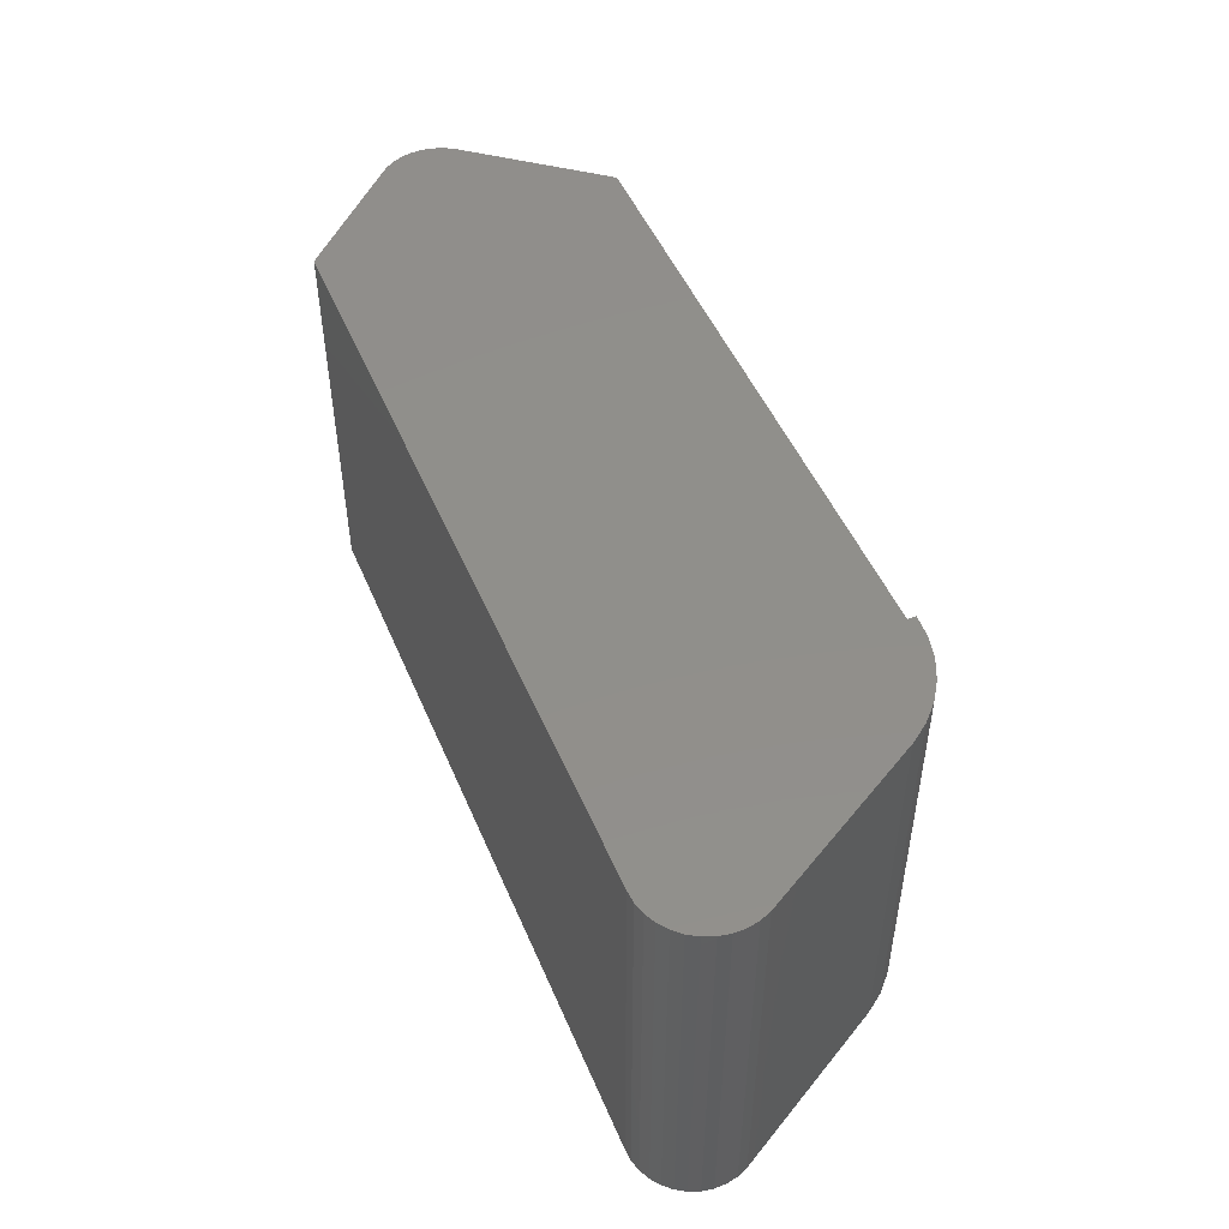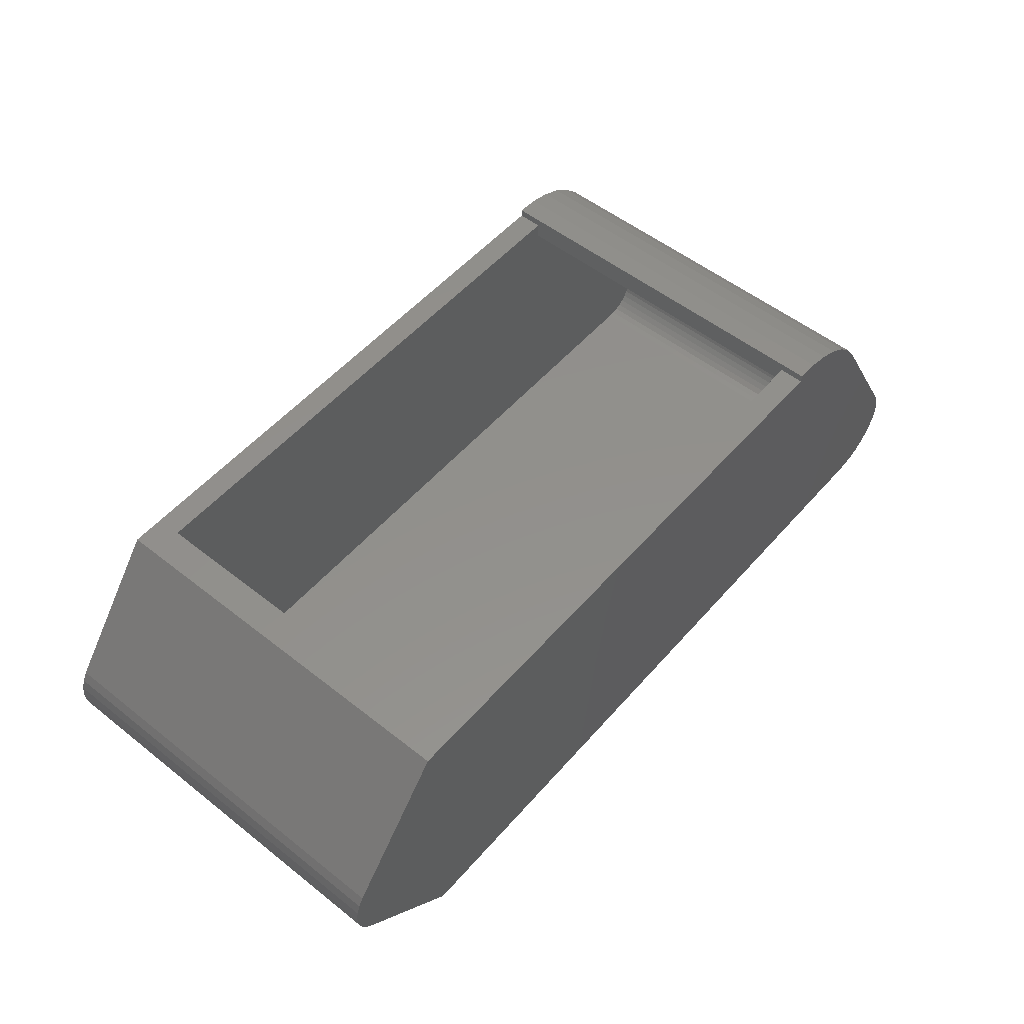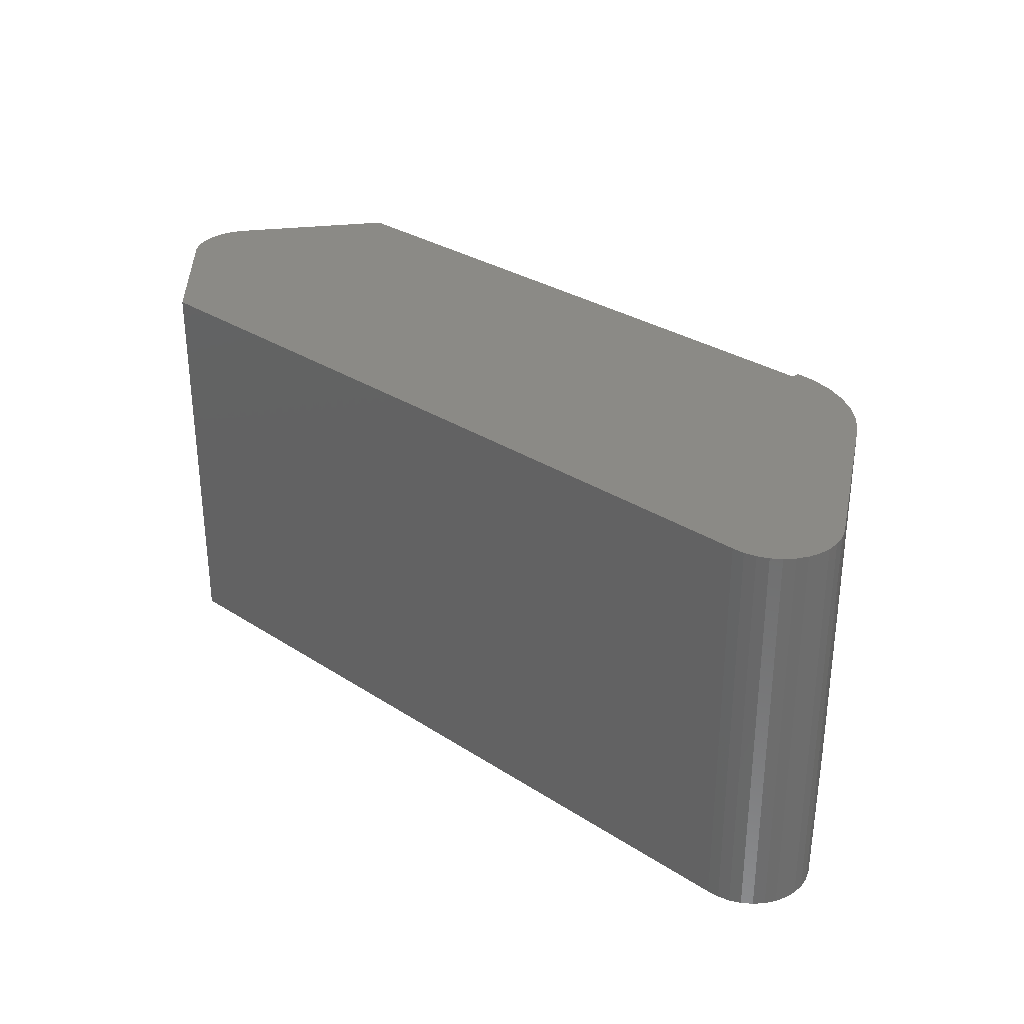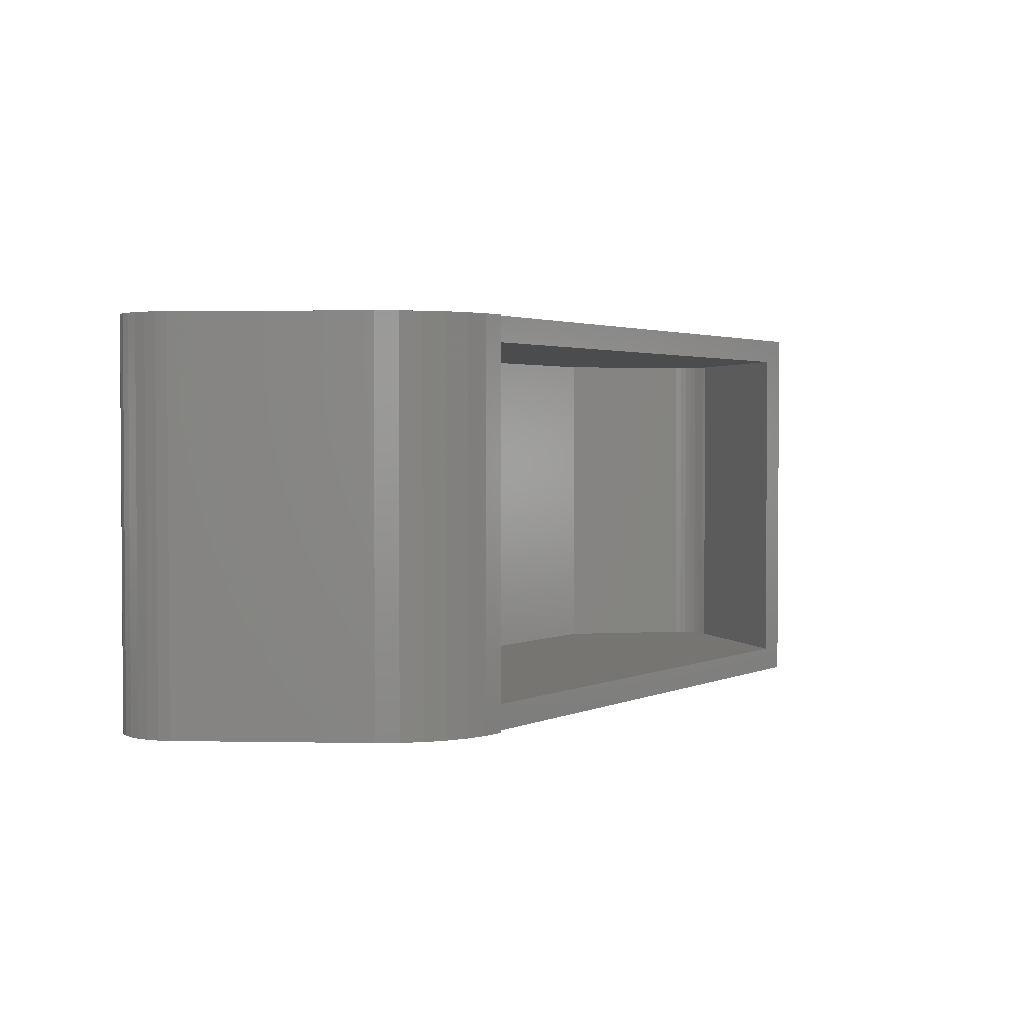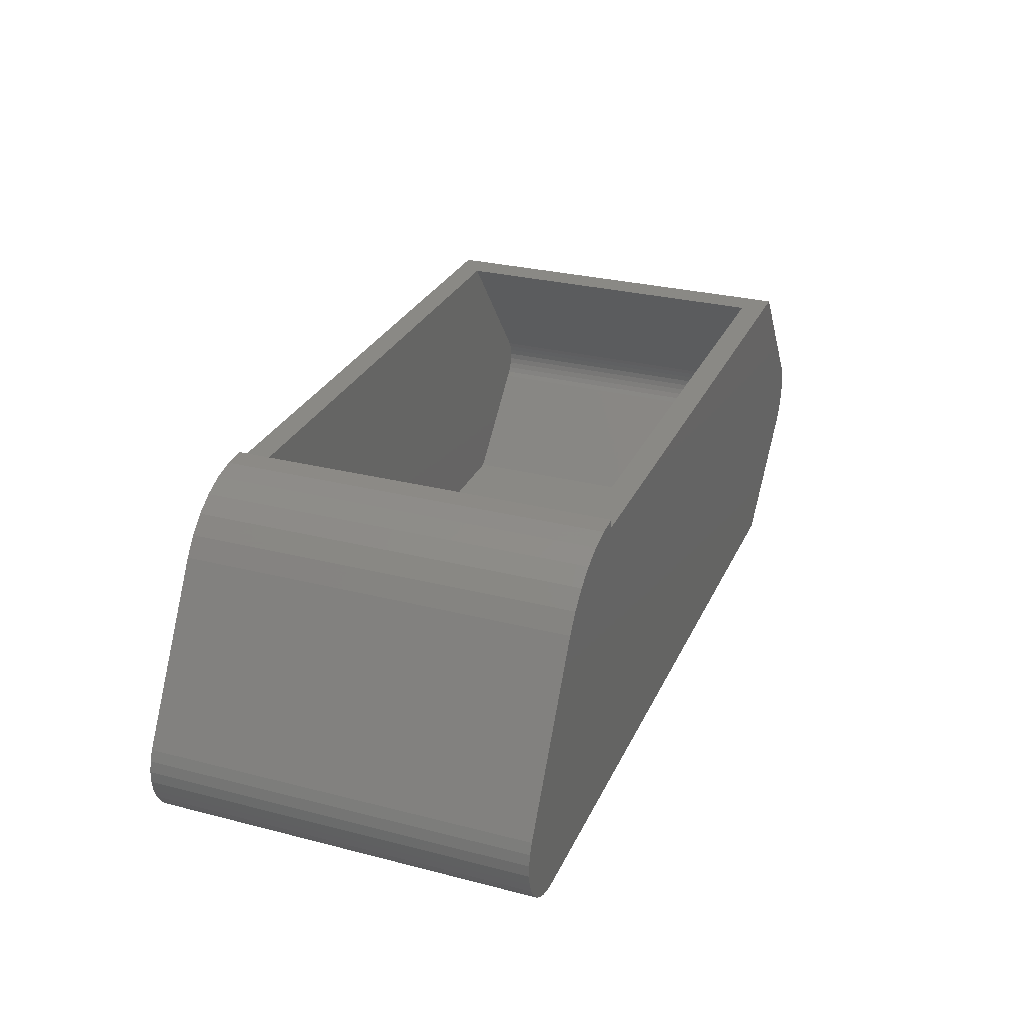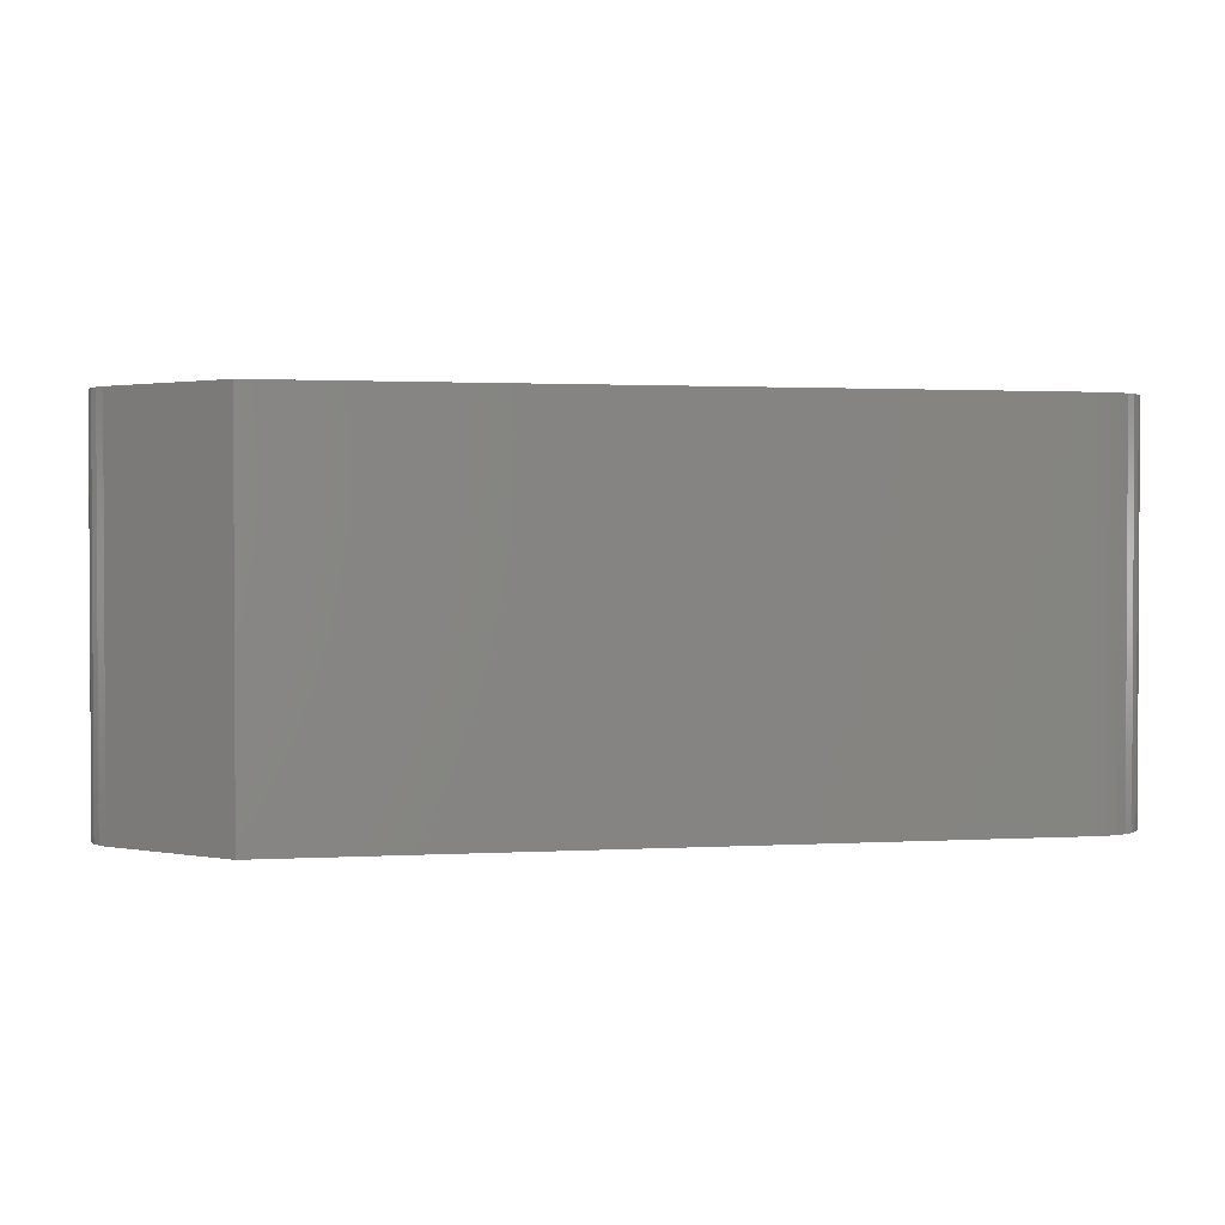
<metadata>
{"format":"stl","ext":"stl","renderer":"f3d","projection":"perspective","resolution":1024,"background":"white","views":[{"elev":49.1,"azim":-112.4,"up":"+Y"},{"elev":53.5,"azim":130.1,"up":"+Z"},{"elev":30.9,"azim":-137.3,"up":"+Y"},{"elev":2.3,"azim":-55.9,"up":"+Y"},{"elev":28.5,"azim":-68.9,"up":"+Z"},{"elev":1.6,"azim":168.4,"up":"+Y"}]}
</metadata>
<code>
# stl→obj: 128 verts, 252 faces
v -0.3209 0.007812 0.2765
v -0.3209 -0.01562 0.2765
v 0.01174 0.007812 0.2765
v -0.01806 -0.01562 0.2765
v 0.01174 -0.3594 0.2765
v -0.01806 -0.3359 0.2765
v -0.3209 -0.3594 0.2765
v -0.3209 -0.3359 0.2765
v -0.5539 -0.01562 0.2765
v -0.5539 0.007812 0.2765
v -0.5539 -0.3594 0.2765
v -0.5539 -0.3359 0.2765
v -0.5538 0.007812 0.2843
v -0.5538 -0.3594 0.2843
v -0.5542 -0.01562 0.2609
v -0.5542 -0.3359 0.2609
v -0.6976 -0.01562 0.01423
v -0.004663 -0.01562 0.01423
v -0.7285 -0.01562 0.06274
v -0.7285 -0.01562 0.03236
v -0.7252 -0.01562 0.02705
v -0.7308 -0.01562 0.05689
v 0.09287 -0.01562 0.1253
v 0.09219 -0.01562 0.1311
v 0.09046 -0.01562 0.1367
v 0.09248 -0.01562 0.1195
v 0.09102 -0.01562 0.1139
v 0.08096 -0.01562 0.09985
v 0.08517 -0.01562 0.1039
v -0.7309 -0.01562 0.03822
v -0.732 -0.01562 0.0507
v -0.732 -0.01562 0.04441
v 0.08774 -0.01562 0.1418
v 0.08856 -0.01562 0.1086
v -0.571 -0.01562 0.2599
v -0.5874 -0.01562 0.256
v -0.6029 -0.01562 0.2493
v -0.617 -0.01562 0.2399
v -0.6292 -0.01562 0.2283
v -0.6391 -0.01562 0.2147
v -0.7208 -0.01562 0.02247
v -0.7157 -0.01562 0.01878
v -0.71 -0.01562 0.01612
v -0.7039 -0.01562 0.01459
v -0.004663 -0.3359 0.01423
v -0.6976 -0.3359 0.01423
v -0.7252 -0.3359 0.02705
v -0.7285 -0.3359 0.03236
v -0.7285 -0.3359 0.06274
v -0.7308 -0.3359 0.05689
v 0.09046 -0.3359 0.1367
v 0.09219 -0.3359 0.1311
v 0.09287 -0.3359 0.1253
v 0.09248 -0.3359 0.1195
v 0.09102 -0.3359 0.1139
v 0.08517 -0.3359 0.1039
v 0.08096 -0.3359 0.09985
v -0.7309 -0.3359 0.03822
v -0.732 -0.3359 0.0507
v -0.732 -0.3359 0.04441
v 0.08774 -0.3359 0.1418
v 0.08856 -0.3359 0.1086
v -0.571 -0.3359 0.2599
v -0.6391 -0.3359 0.2147
v -0.6292 -0.3359 0.2283
v -0.617 -0.3359 0.2399
v -0.6029 -0.3359 0.2493
v -0.5874 -0.3359 0.256
v -0.7039 -0.3359 0.01459
v -0.71 -0.3359 0.01612
v -0.7157 -0.3359 0.01878
v -0.7208 -0.3359 0.02247
v -0.6593 0.007812 0.2267
v -0.6593 -0.3594 0.2267
v -0.6469 0.007812 0.2436
v -0.6469 -0.3594 0.2436
v -0.6318 0.007812 0.2581
v -0.6318 -0.3594 0.2581
v -0.6143 0.007812 0.2697
v -0.6143 -0.3594 0.2697
v -0.5951 0.007812 0.2781
v -0.5951 -0.3594 0.2781
v -0.5748 0.007812 0.283
v -0.5748 -0.3594 0.283
v -0.744 0.007812 0.01314
v -0.7497 0.007812 0.02228
v -0.749 0.007812 0.07412
v -0.7531 0.007812 0.06419
v 0.1038 0.007812 0.08965
v 0.09672 0.007812 0.08247
v 0.1135 0.007812 0.1073
v 0.1148 0.007812 0.1372
v 0.1163 0.007812 0.1272
v 0.1158 0.007812 0.1171
v 0.1116 0.007812 0.1468
v 0.1095 0.007812 0.09801
v -0.7536 0.007812 0.03232
v -0.7553 0.007812 0.05366
v -0.7554 0.007812 0.0429
v 0.1067 0.007812 0.1556
v -0.6973 0.007812 -0.009211
v -0.708 0.007812 -0.008499
v -0.7184 0.007812 -0.005777
v -0.7281 0.007812 -0.001142
v -0.7367 0.007812 0.005241
v 0.005045 0.007812 -0.009211
v -0.749 -0.3594 0.07412
v -0.7497 -0.3594 0.02228
v -0.744 -0.3594 0.01314
v -0.7531 -0.3594 0.06419
v 0.09672 -0.3594 0.08247
v 0.1038 -0.3594 0.08965
v 0.1163 -0.3594 0.1272
v 0.1148 -0.3594 0.1372
v 0.1135 -0.3594 0.1073
v 0.1158 -0.3594 0.1171
v 0.1116 -0.3594 0.1468
v 0.1095 -0.3594 0.09801
v -0.7536 -0.3594 0.03232
v -0.7553 -0.3594 0.05366
v -0.7554 -0.3594 0.0429
v 0.1067 -0.3594 0.1556
v -0.6973 -0.3594 -0.009211
v -0.7367 -0.3594 0.005241
v -0.7281 -0.3594 -0.001142
v -0.7184 -0.3594 -0.005777
v -0.708 -0.3594 -0.008499
v 0.005045 -0.3594 -0.009211
f 1 2 3
f 3 2 4
f 3 4 5
f 5 4 6
f 5 6 7
f 7 6 8
f 2 1 9
f 9 1 10
f 7 8 11
f 11 8 12
f 10 13 9
f 14 11 12
f 14 12 9
f 14 9 13
f 9 12 15
f 15 12 16
f 15 17 18
f 19 20 21
f 19 22 20
f 23 24 25
f 26 23 25
f 26 25 27
f 4 28 29
f 20 22 30
f 30 22 31
f 30 31 32
f 33 4 29
f 33 29 34
f 33 34 27
f 33 27 25
f 18 28 4
f 18 4 2
f 18 2 9
f 18 9 15
f 35 36 37
f 35 37 38
f 35 38 39
f 35 39 40
f 35 40 17
f 35 17 15
f 40 19 21
f 40 21 41
f 40 41 42
f 40 42 43
f 40 43 44
f 40 44 17
f 45 46 16
f 47 48 49
f 48 50 49
f 51 52 53
f 51 53 54
f 55 51 54
f 56 57 6
f 58 50 48
f 59 50 58
f 60 59 58
f 61 51 55
f 61 55 62
f 61 62 56
f 61 56 6
f 45 16 12
f 45 12 8
f 45 8 6
f 45 6 57
f 63 16 46
f 63 46 64
f 63 64 65
f 63 65 66
f 63 66 67
f 63 67 68
f 64 46 69
f 64 69 70
f 64 70 71
f 64 71 72
f 64 72 47
f 64 47 49
f 33 61 4
f 4 61 6
f 73 74 75
f 75 74 76
f 75 76 77
f 77 76 78
f 77 78 79
f 79 78 80
f 79 80 81
f 81 80 82
f 81 82 83
f 83 82 84
f 83 84 13
f 13 84 14
f 85 86 87
f 86 88 87
f 3 89 90
f 91 92 93
f 93 94 91
f 91 95 92
f 96 95 91
f 97 88 86
f 98 88 97
f 99 98 97
f 100 95 96
f 100 96 89
f 100 89 3
f 10 1 101
f 10 101 73
f 10 73 75
f 10 75 77
f 10 77 79
f 10 79 81
f 10 81 83
f 10 83 13
f 73 101 102
f 73 102 103
f 73 103 104
f 73 104 105
f 73 105 85
f 73 85 87
f 90 106 3
f 3 106 101
f 3 101 1
f 107 108 109
f 107 110 108
f 111 112 5
f 113 114 115
f 115 116 113
f 114 117 115
f 115 117 118
f 108 110 119
f 119 110 120
f 119 120 121
f 122 5 112
f 122 112 118
f 122 118 117
f 11 14 84
f 11 84 82
f 11 82 80
f 11 80 78
f 11 78 76
f 11 76 74
f 11 74 123
f 11 123 7
f 74 107 109
f 74 109 124
f 74 124 125
f 74 125 126
f 74 126 127
f 74 127 123
f 7 123 5
f 5 123 128
f 5 128 111
f 100 3 122
f 122 3 5
f 100 122 95
f 95 122 117
f 95 117 92
f 92 117 114
f 92 114 93
f 93 114 113
f 93 113 94
f 94 113 116
f 94 116 91
f 91 116 115
f 91 115 96
f 96 115 118
f 96 118 89
f 89 118 112
f 89 112 90
f 90 112 111
f 106 90 128
f 128 90 111
f 123 101 128
f 128 101 106
f 101 123 102
f 102 123 127
f 102 127 103
f 103 127 126
f 103 126 104
f 104 126 125
f 104 125 105
f 105 125 124
f 105 124 85
f 85 124 109
f 85 109 86
f 86 109 108
f 86 108 97
f 97 108 119
f 97 119 99
f 99 119 121
f 99 121 98
f 98 121 120
f 98 120 88
f 88 120 110
f 88 110 87
f 87 110 107
f 73 87 74
f 74 87 107
f 37 66 38
f 38 66 65
f 38 65 39
f 39 65 64
f 39 64 40
f 66 37 67
f 67 37 36
f 67 36 68
f 68 36 35
f 68 35 63
f 63 35 15
f 63 15 16
f 26 53 23
f 23 53 52
f 23 52 24
f 24 52 51
f 24 51 25
f 25 51 61
f 25 61 33
f 53 26 54
f 54 26 27
f 54 27 55
f 55 27 34
f 55 34 62
f 62 34 29
f 62 29 56
f 56 29 28
f 56 28 57
f 18 45 28
f 28 45 57
f 46 45 17
f 17 45 18
f 21 72 41
f 41 72 71
f 41 71 42
f 42 71 70
f 42 70 43
f 43 70 69
f 43 69 44
f 44 69 46
f 44 46 17
f 72 21 47
f 47 21 20
f 47 20 48
f 48 20 30
f 48 30 58
f 58 30 32
f 58 32 60
f 60 32 31
f 60 31 59
f 59 31 22
f 59 22 50
f 50 22 19
f 50 19 49
f 40 64 19
f 19 64 49

</code>
